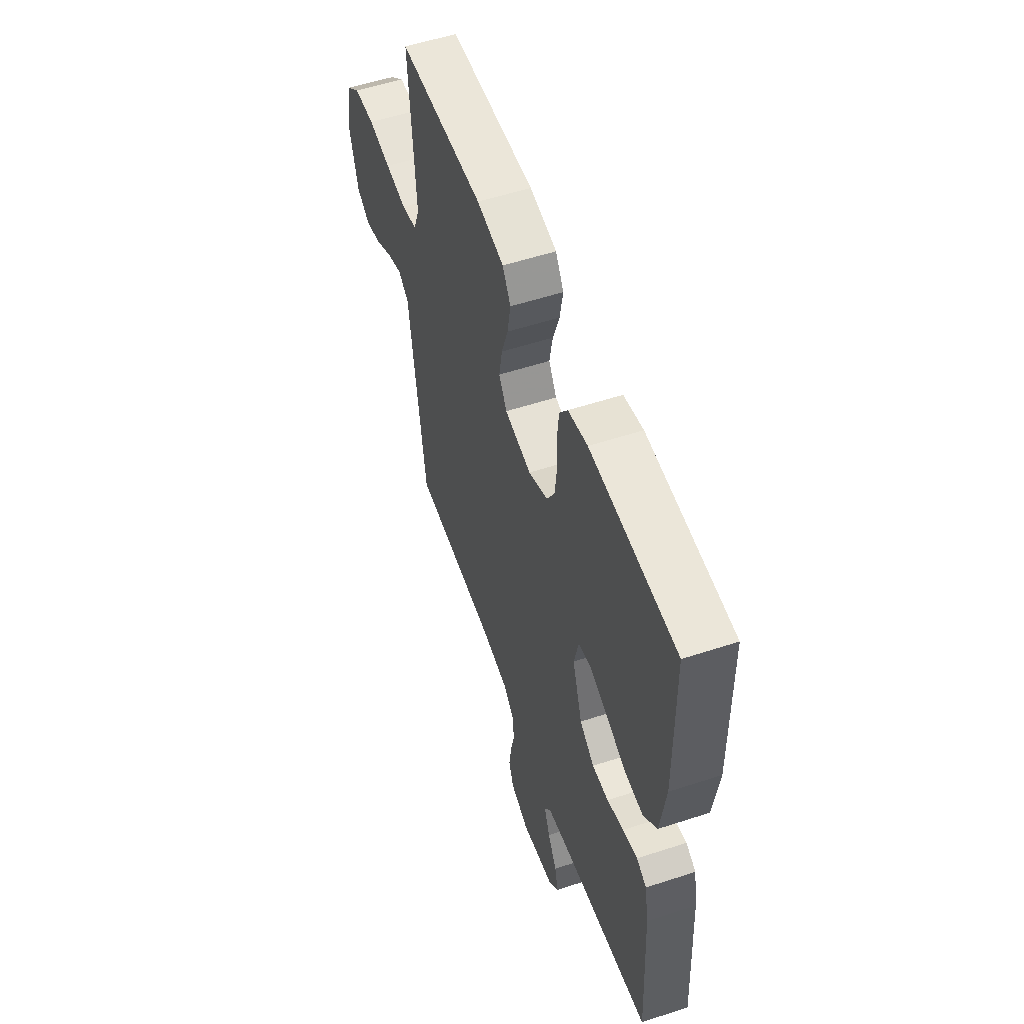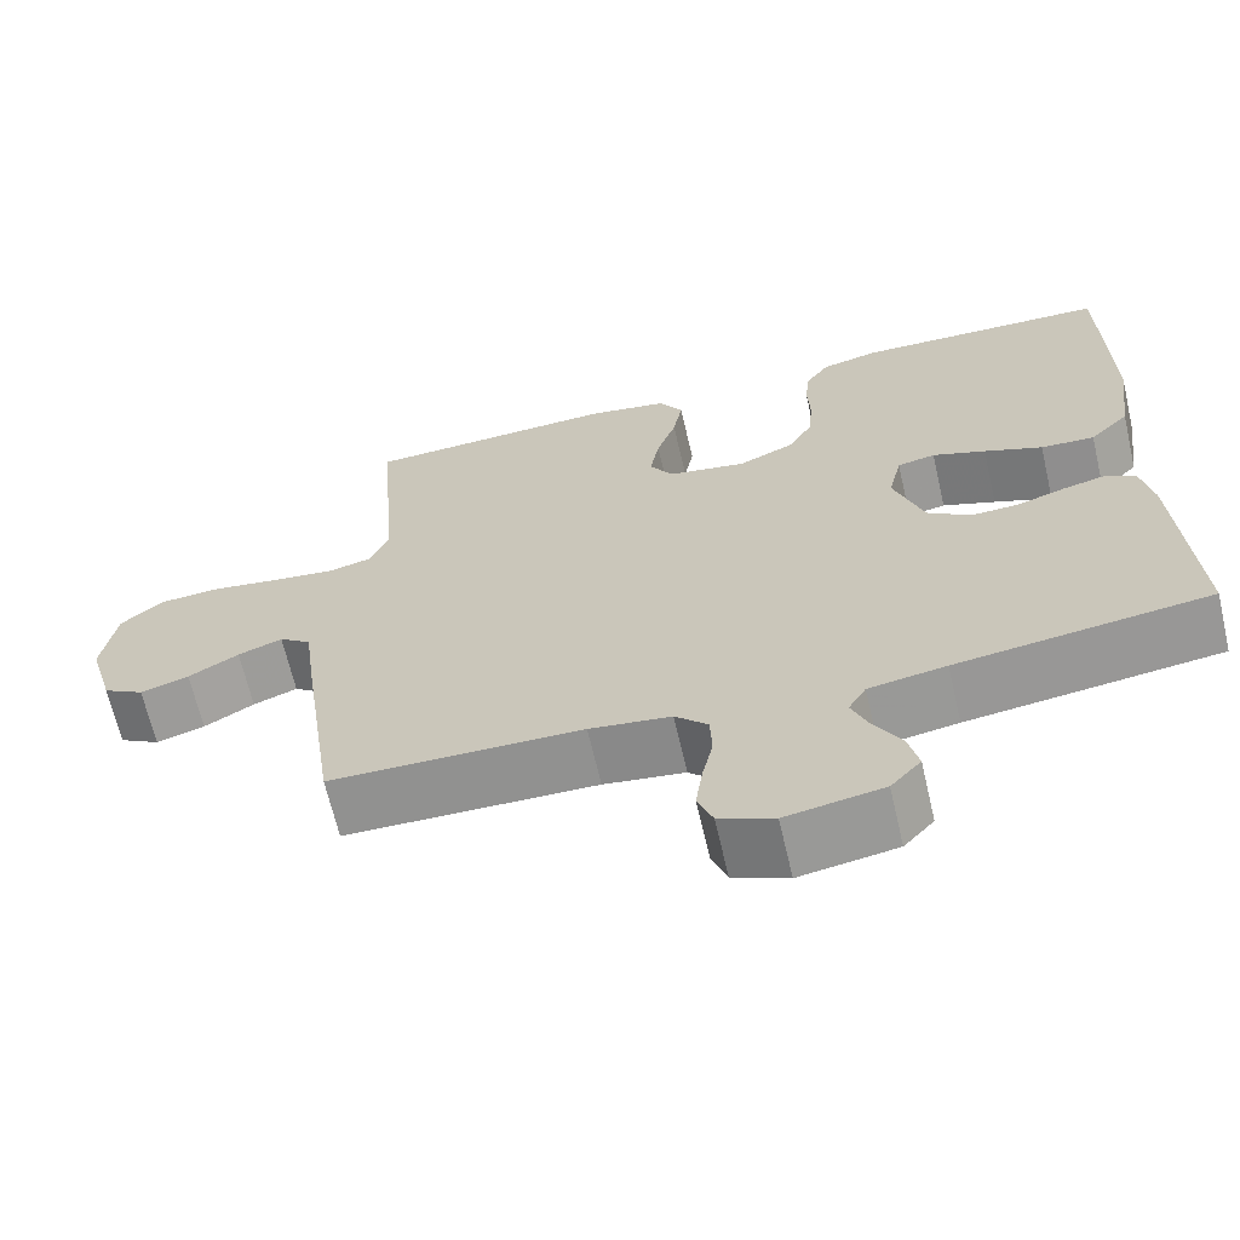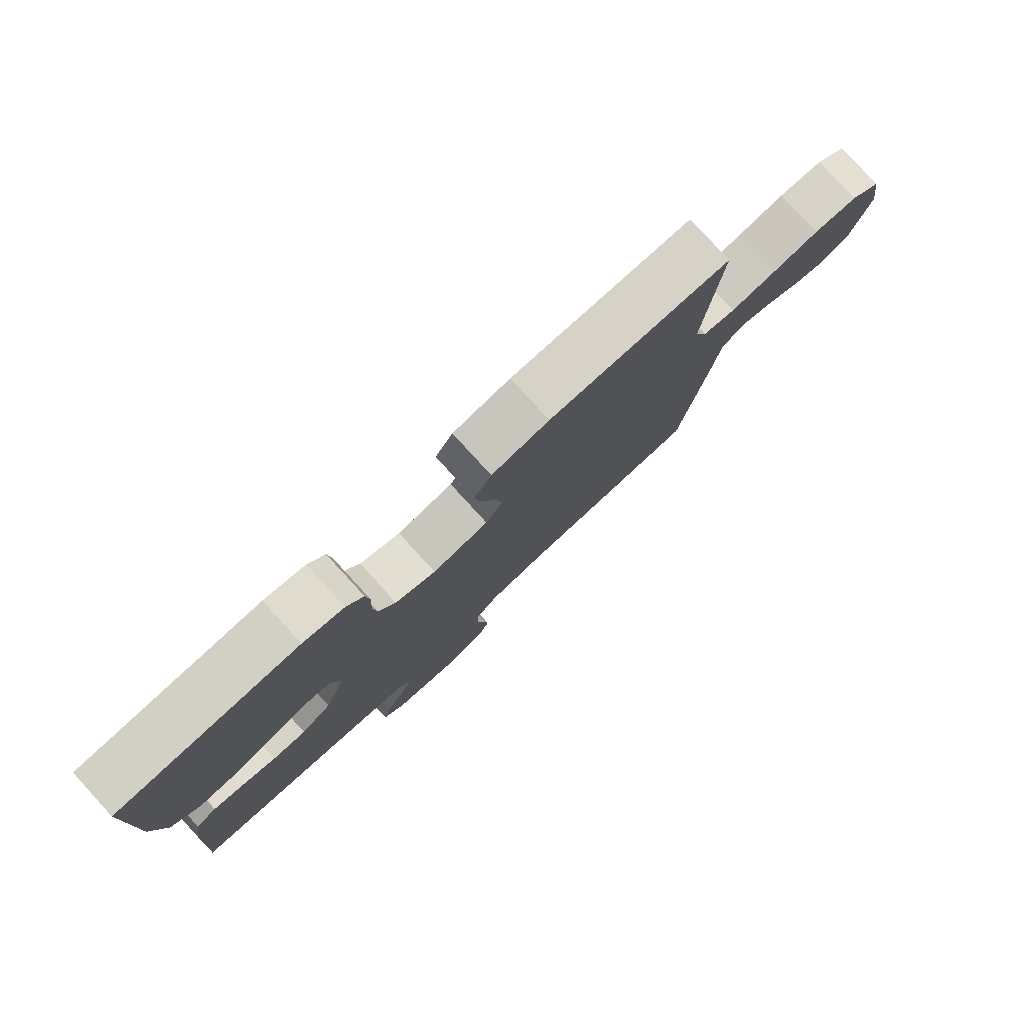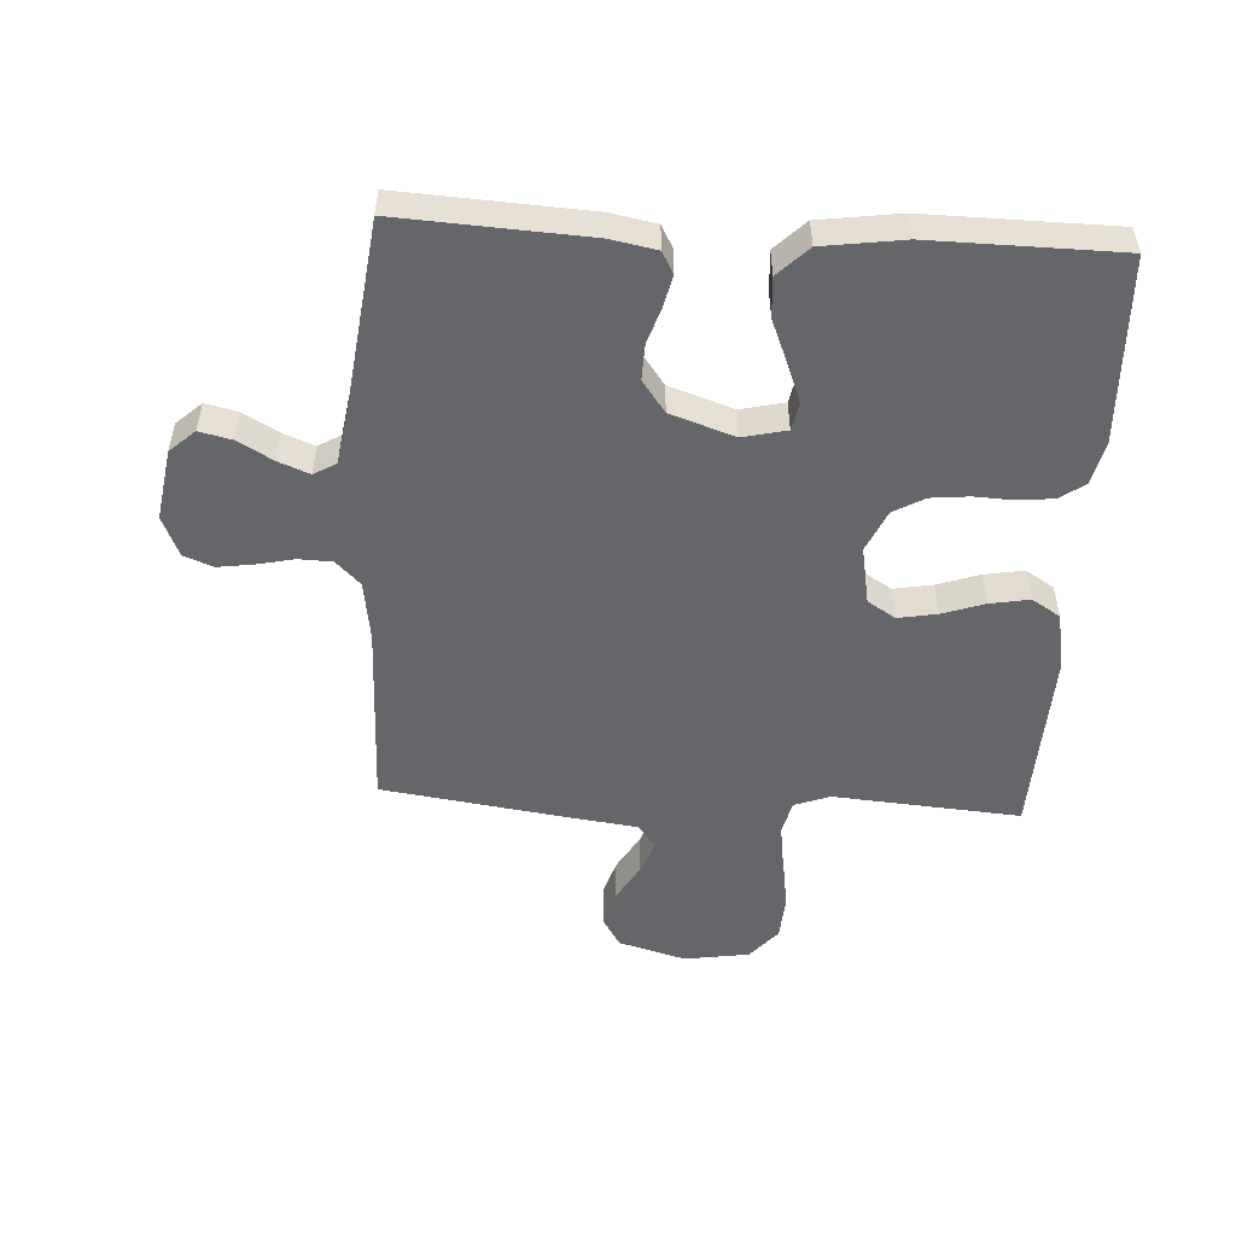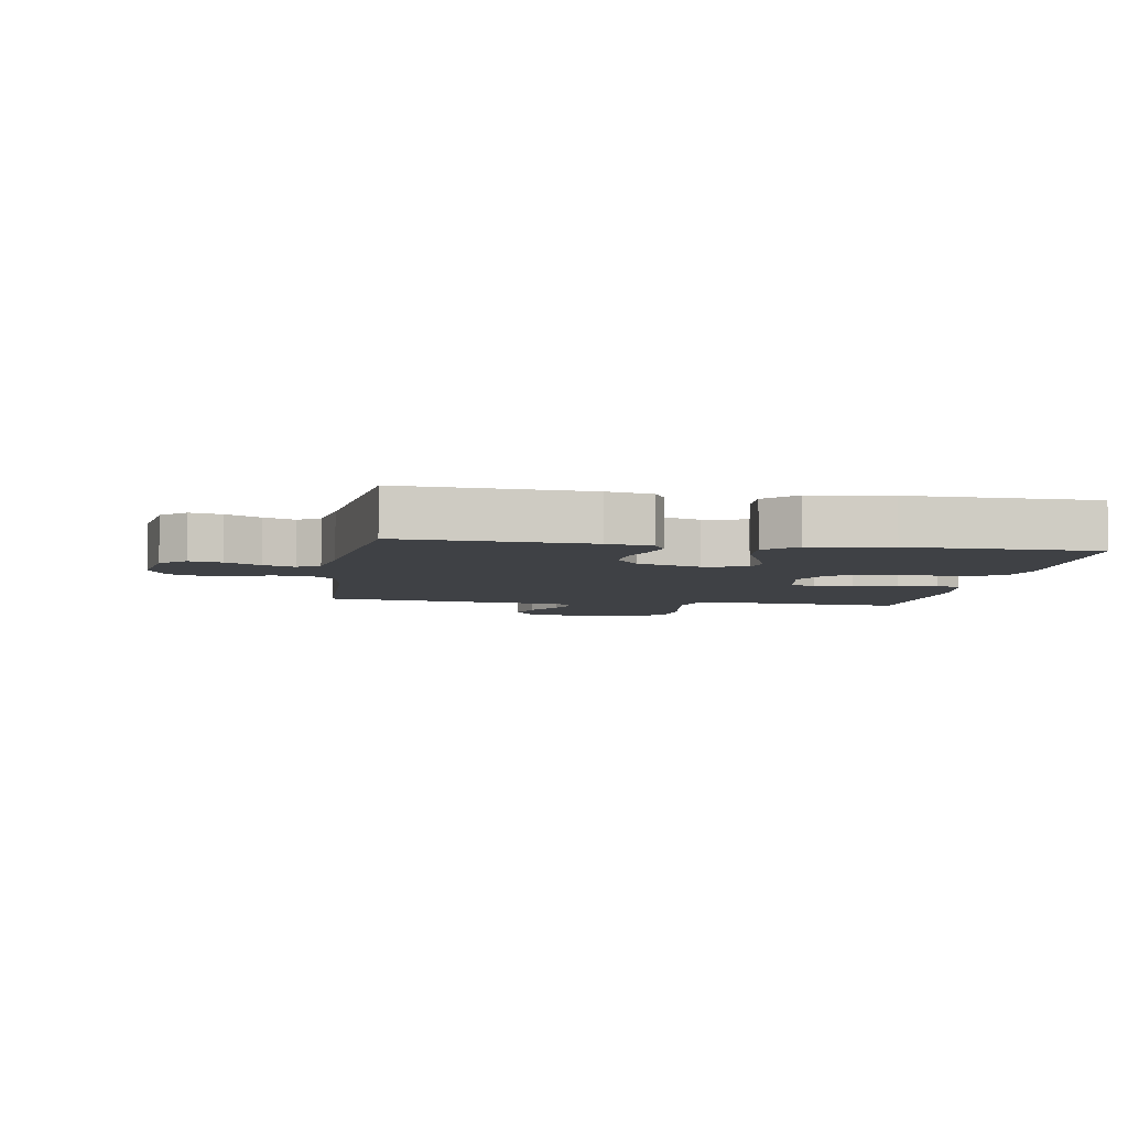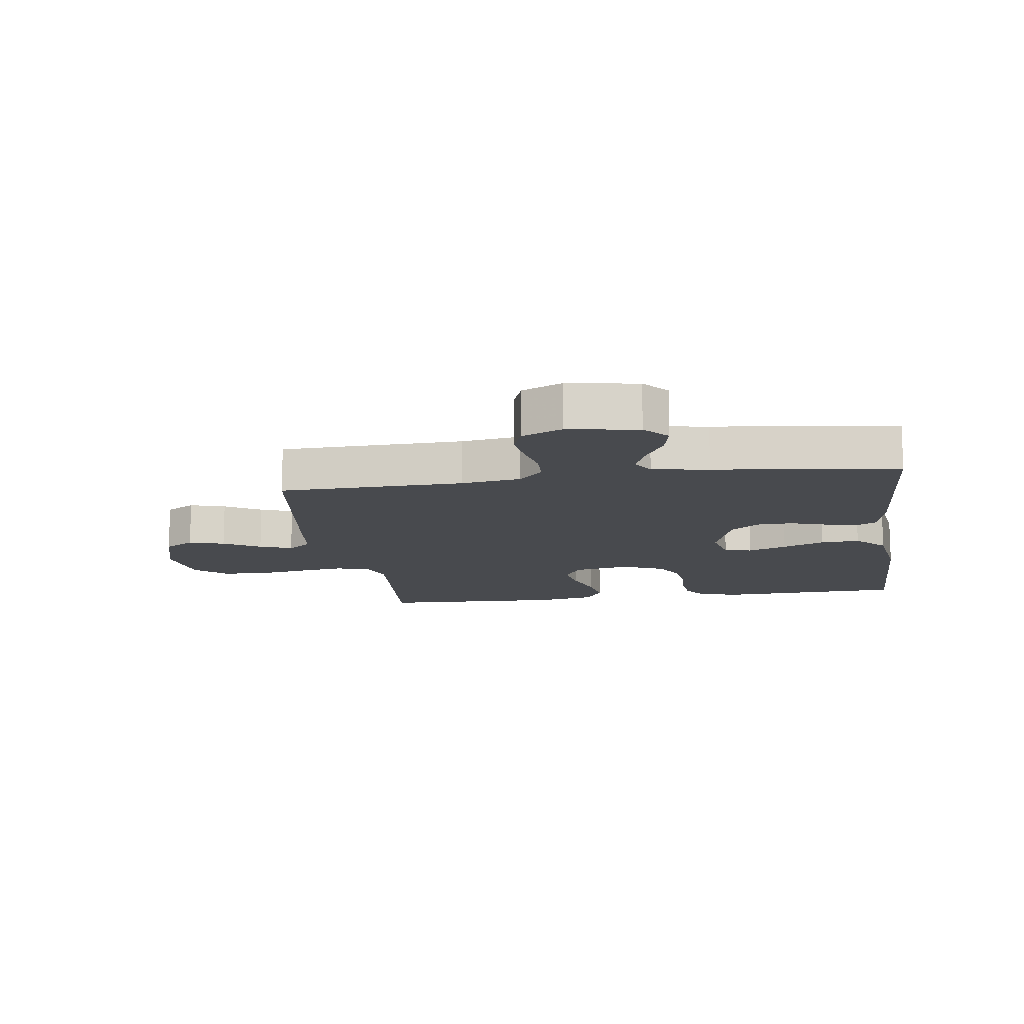
<metadata>
{"format":"obj","ext":"obj","renderer":"f3d","projection":"perspective","resolution":1024,"background":"white","views":[{"elev":55.3,"azim":-109.1,"up":"+Z"},{"elev":-66.3,"azim":-166.9,"up":"+Z"},{"elev":79.8,"azim":-42.6,"up":"+Z"},{"elev":-51.8,"azim":-93.2,"up":"+Y"},{"elev":-5.4,"azim":-99.2,"up":"+Y"},{"elev":-13.2,"azim":-171.7,"up":"+Y"}]}
</metadata>
<code>
v 0.5 0.07 -0.5
v 0.2 0.07 -0.507
v 0.103 0.07 -0.521
v 0.064 0.07 -0.56
v 0.062 0.07 -0.614
v 0.075 0.07 -0.674
v 0.083 0.07 -0.731
v 0.065 0.07 -0.778
v 0 0.07 -0.806
v -0.115 0.07 -0.787
v -0.151 0.07 -0.747
v -0.139 0.07 -0.695
v -0.107 0.07 -0.639
v -0.087 0.07 -0.589
v -0.108 0.07 -0.553
v -0.2 0.07 -0.538
v -0.5 0.07 -0.5
v -0.483 0.07 -0.2
v -0.469 0.07 -0.126
v -0.434 0.07 -0.107
v -0.383 0.07 -0.119
v -0.325 0.07 -0.138
v -0.268 0.07 -0.14
v -0.217 0.07 -0.103
v -0.182 0.07 0
v -0.198 0.07 0.07
v -0.243 0.07 0.079
v -0.306 0.07 0.055
v -0.375 0.07 0.027
v -0.439 0.07 0.023
v -0.486 0.07 0.071
v -0.504 0.07 0.2
v -0.5 0.07 0.5
v -0.2 0.07 0.511
v -0.132 0.07 0.495
v -0.104 0.07 0.455
v -0.098 0.07 0.398
v -0.101 0.07 0.335
v -0.095 0.07 0.274
v -0.067 0.07 0.224
v 0 0.07 0.194
v 0.093 0.07 0.211
v 0.121 0.07 0.256
v 0.11 0.07 0.318
v 0.087 0.07 0.386
v 0.076 0.07 0.449
v 0.105 0.07 0.495
v 0.2 0.07 0.512
v 0.5 0.07 0.5
v 0.476 0.07 0.2
v 0.497 0.07 0.143
v 0.551 0.07 0.13
v 0.626 0.07 0.14
v 0.706 0.07 0.153
v 0.779 0.07 0.148
v 0.83 0.07 0.104
v 0.846 0.07 0
v 0.815 0.07 -0.109
v 0.766 0.07 -0.138
v 0.708 0.07 -0.12
v 0.648 0.07 -0.085
v 0.595 0.07 -0.065
v 0.557 0.07 -0.093
v 0.543 0.07 -0.2
v 0.5 0 -0.5
v 0.2 0 -0.507
v 0.103 0 -0.521
v 0.064 0 -0.56
v 0.062 0 -0.614
v 0.075 0 -0.674
v 0.083 0 -0.731
v 0.065 0 -0.778
v 0 0 -0.806
v -0.115 0 -0.787
v -0.151 0 -0.747
v -0.139 0 -0.695
v -0.107 0 -0.639
v -0.087 0 -0.589
v -0.108 0 -0.553
v -0.2 0 -0.538
v -0.5 0 -0.5
v -0.483 0 -0.2
v -0.469 0 -0.126
v -0.434 0 -0.107
v -0.383 0 -0.119
v -0.325 0 -0.138
v -0.268 0 -0.14
v -0.217 0 -0.103
v -0.182 0 0
v -0.198 0 0.07
v -0.243 0 0.079
v -0.306 0 0.055
v -0.375 0 0.027
v -0.439 0 0.023
v -0.486 0 0.071
v -0.504 0 0.2
v -0.5 0 0.5
v -0.2 0 0.511
v -0.132 0 0.495
v -0.104 0 0.455
v -0.098 0 0.398
v -0.101 0 0.335
v -0.095 0 0.274
v -0.067 0 0.224
v 0 0 0.194
v 0.093 0 0.211
v 0.121 0 0.256
v 0.11 0 0.318
v 0.087 0 0.386
v 0.076 0 0.449
v 0.105 0 0.495
v 0.2 0 0.512
v 0.5 0 0.5
v 0.476 0 0.2
v 0.497 0 0.143
v 0.551 0 0.13
v 0.626 0 0.14
v 0.706 0 0.153
v 0.779 0 0.148
v 0.83 0 0.104
v 0.846 0 0
v 0.815 0 -0.109
v 0.766 0 -0.138
v 0.708 0 -0.12
v 0.648 0 -0.085
v 0.595 0 -0.065
v 0.557 0 -0.093
v 0.543 0 -0.2
f 63 64 1 2
f 58 59 60 61
f 58 61 62
f 57 58 62
f 56 57 62
f 53 54 55 56
f 52 53 56 62
f 51 52 62 63
f 47 48 49 50
f 44 45 46 47
f 43 44 47 50
f 42 43 50 51
f 35 36 37 38
f 35 38 39
f 34 35 39
f 33 34 39
f 32 33 39 40
f 28 29 30 31
f 27 28 31 32
f 26 27 32 40
f 19 20 21 22
f 17 18 19 22
f 16 17 22 23
f 15 16 23 24
f 10 11 12 13
f 10 13 14
f 9 10 14
f 8 9 14
f 5 6 7 8
f 5 8 14 15
f 51 63 2 3
f 41 42 51 3
f 25 26 40 41
f 25 41 3 4
f 15 24 25
f 4 5 15 25
f 66 65 128 127
f 125 124 123 122
f 126 125 122
f 126 122 121
f 126 121 120
f 120 119 118 117
f 126 120 117 116
f 127 126 116 115
f 114 113 112 111
f 111 110 109 108
f 114 111 108 107
f 115 114 107 106
f 102 101 100 99
f 103 102 99
f 103 99 98
f 103 98 97
f 104 103 97 96
f 95 94 93 92
f 96 95 92 91
f 104 96 91 90
f 86 85 84 83
f 86 83 82 81
f 87 86 81 80
f 88 87 80 79
f 77 76 75 74
f 78 77 74
f 78 74 73
f 78 73 72
f 72 71 70 69
f 79 78 72 69
f 67 66 127 115
f 67 115 106 105
f 105 104 90 89
f 68 67 105 89
f 89 88 79
f 89 79 69 68
f 1 65 66 2
f 2 66 67 3
f 3 67 68 4
f 4 68 69 5
f 5 69 70 6
f 6 70 71 7
f 7 71 72 8
f 8 72 73 9
f 9 73 74 10
f 10 74 75 11
f 11 75 76 12
f 12 76 77 13
f 13 77 78 14
f 14 78 79 15
f 15 79 80 16
f 16 80 81 17
f 17 81 82 18
f 18 82 83 19
f 19 83 84 20
f 20 84 85 21
f 21 85 86 22
f 22 86 87 23
f 23 87 88 24
f 24 88 89 25
f 25 89 90 26
f 26 90 91 27
f 27 91 92 28
f 28 92 93 29
f 29 93 94 30
f 30 94 95 31
f 31 95 96 32
f 32 96 97 33
f 33 97 98 34
f 34 98 99 35
f 35 99 100 36
f 36 100 101 37
f 37 101 102 38
f 38 102 103 39
f 39 103 104 40
f 40 104 105 41
f 41 105 106 42
f 42 106 107 43
f 43 107 108 44
f 44 108 109 45
f 45 109 110 46
f 46 110 111 47
f 47 111 112 48
f 48 112 113 49
f 49 113 114 50
f 50 114 115 51
f 51 115 116 52
f 52 116 117 53
f 53 117 118 54
f 54 118 119 55
f 55 119 120 56
f 56 120 121 57
f 57 121 122 58
f 58 122 123 59
f 59 123 124 60
f 60 124 125 61
f 61 125 126 62
f 62 126 127 63
f 63 127 128 64
f 64 128 65 1

</code>
